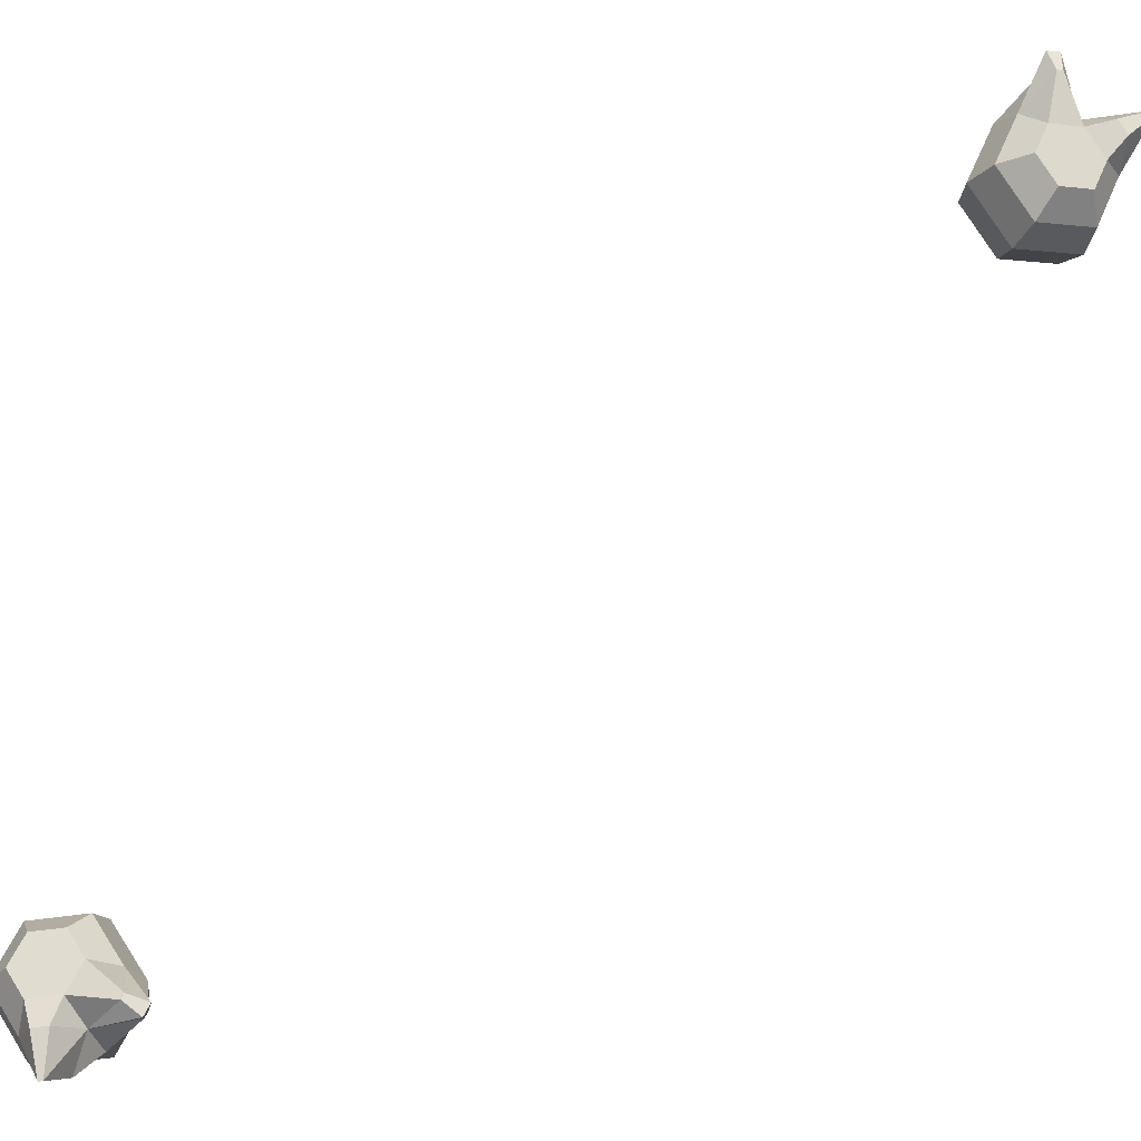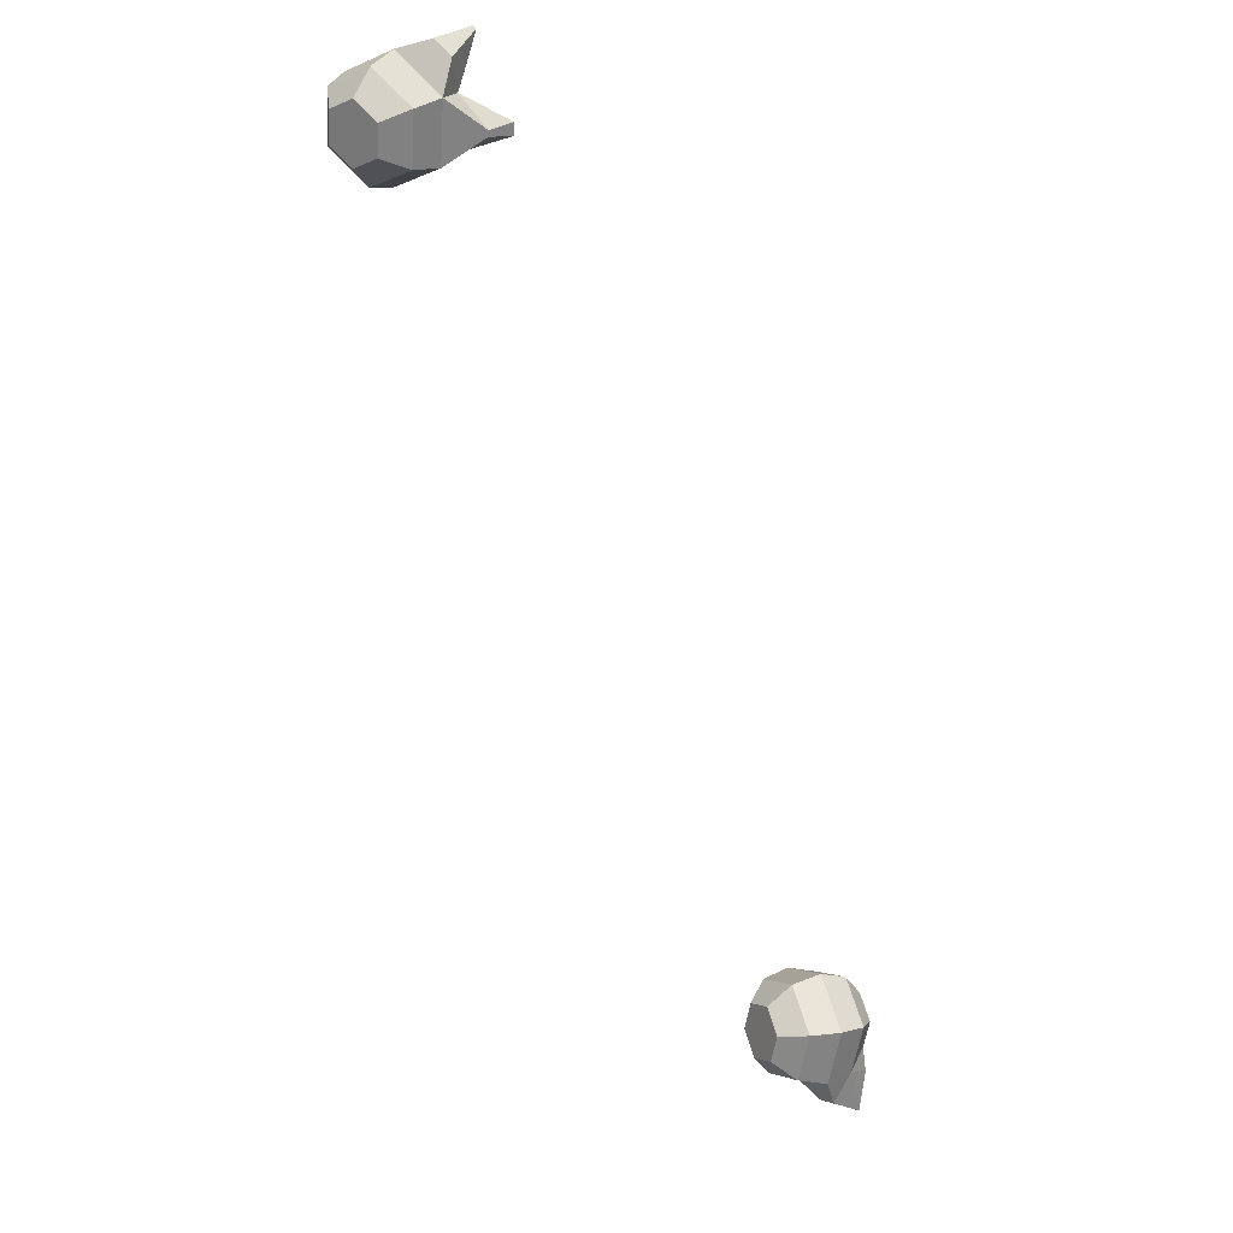
<metadata>
{"format":"obj","ext":"obj","renderer":"f3d","projection":"perspective","resolution":1024,"background":"white","views":[{"elev":78.3,"azim":19.1,"up":"+Y"},{"elev":42.1,"azim":50.8,"up":"+Z"}]}
</metadata>
<code>
v 0.2101 1.314 -0.2227
v 0.2031 1.301 -0.198
v 0.1954 1.278 -0.1834
v 0.1889 1.25 -0.1828
v 0.1854 1.225 -0.1965
v 0.1883 1.315 -0.2397
v 0.1653 1.303 -0.2273
v 0.1516 1.28 -0.2172
v 0.151 1.252 -0.2122
v 0.1635 1.226 -0.2135
v 0.1564 1.263 -0.2698
v 0.1551 1.237 -0.2577
v 0.1659 1.218 -0.2397
v 0.2149 1.297 -0.2753
v 0.2049 1.244 -0.2884
v 0.1972 1.221 -0.2738
v 0.1902 1.208 -0.2491
v 0.2368 1.296 -0.2583
v 0.2493 1.27 -0.2596
v 0.2487 1.242 -0.2546
v 0.235 1.219 -0.2445
v 0.212 1.207 -0.2321
v 0.2344 1.305 -0.2321
v 0.2452 1.285 -0.2141
v 0.2439 1.259 -0.202
v 0.2309 1.234 -0.199
v 0.2096 1.216 -0.2059
v 0.1907 1.307 -0.2659
v 0.1694 1.289 -0.2728
v 0.2114 1.272 -0.289
v 0.2566 1.274 -0.3111
v 0.2597 1.274 -0.3087
v 0.2347 1.294 -0.2896
v 0.2346 1.25 -0.2985
v 0.2455 1.293 -0.2812
v 0.2514 1.249 -0.2855
v 0.1741 1.294 -0.3207
v 0.1841 1.291 -0.3245
v 0.185 1.301 -0.307
v 0.1742 1.275 -0.3075
v 0.1895 1.299 -0.3087
v 0.1788 1.274 -0.3093
f 17 27 5
f 3 9 4
f 1 7 2
f 5 9 10
f 2 8 3
f 6 29 7
f 9 13 10
f 7 11 8
f 1 28 6
f 8 12 9
f 13 16 17
f 30 42 38
f 11 16 12
f 28 41 39
f 16 22 17
f 19 35 18
f 15 21 16
f 20 34 36
f 22 26 27
f 19 25 20
f 1 18 14
f 20 26 21
f 18 24 19
f 27 4 5
f 24 3 25
f 25 4 26
f 23 2 24
f 13 5 10
f 31 36 34
f 31 35 32
f 30 33 31
f 18 33 14
f 19 36 32
f 30 34 15
f 37 42 40
f 37 41 38
f 29 40 11
f 11 42 15
f 30 41 14
f 29 39 37
f 17 22 27
f 3 8 9
f 1 6 7
f 5 4 9
f 2 7 8
f 6 28 29
f 9 12 13
f 7 29 11
f 1 14 28
f 8 11 12
f 13 12 16
f 30 15 42
f 11 15 16
f 28 14 41
f 16 21 22
f 19 32 35
f 15 20 21
f 20 15 34
f 22 21 26
f 19 24 25
f 1 23 18
f 20 25 26
f 18 23 24
f 27 26 4
f 24 2 3
f 25 3 4
f 23 1 2
f 13 17 5
f 31 32 36
f 31 33 35
f 30 14 33
f 18 35 33
f 19 20 36
f 30 31 34
f 37 38 42
f 37 39 41
f 29 37 40
f 11 40 42
f 30 38 41
f 29 28 39
v -0.282 1.222 0.4678
v -0.2918 1.196 0.461
v -0.2899 1.168 0.4631
v -0.2769 1.145 0.4733
v -0.2561 1.133 0.4891
v -0.2572 1.227 0.4563
v -0.2488 1.204 0.4412
v -0.2403 1.177 0.4401
v -0.2339 1.152 0.4535
v -0.2313 1.137 0.4777
v -0.1986 1.196 0.4709
v -0.1978 1.169 0.4802
v -0.2104 1.147 0.4931
v -0.2403 1.242 0.4987
v -0.2065 1.207 0.5247
v -0.2046 1.178 0.5268
v -0.2144 1.152 0.52
v -0.2651 1.237 0.5101
v -0.2625 1.222 0.5343
v -0.2561 1.198 0.5477
v -0.2475 1.17 0.5466
v -0.2392 1.148 0.5315
v -0.2859 1.228 0.4947
v -0.2986 1.205 0.5076
v -0.2978 1.178 0.5169
v -0.2837 1.154 0.5199
v -0.26 1.138 0.516
v -0.2363 1.237 0.4718
v -0.2127 1.221 0.4679
v -0.2195 1.23 0.5145
v -0.2302 1.257 0.5551
v -0.2337 1.257 0.5567
v -0.2399 1.253 0.5206
v -0.2183 1.225 0.5476
v -0.2522 1.251 0.5263
v -0.2373 1.222 0.5564
v -0.1821 1.254 0.4846
v -0.1837 1.257 0.4957
v -0.2008 1.255 0.4846
v -0.1853 1.232 0.4907
v -0.2016 1.256 0.4896
v -0.1861 1.233 0.4958
f 59 69 47
f 45 51 46
f 43 49 44
f 47 51 52
f 44 50 45
f 48 71 49
f 51 55 52
f 49 53 50
f 43 70 48
f 50 54 51
f 55 58 59
f 72 84 80
f 53 58 54
f 70 83 81
f 58 64 59
f 61 77 60
f 57 63 58
f 62 76 78
f 64 68 69
f 61 67 62
f 43 60 56
f 62 68 63
f 60 66 61
f 69 46 47
f 66 45 67
f 67 46 68
f 65 44 66
f 55 47 52
f 73 78 76
f 73 77 74
f 72 75 73
f 60 75 56
f 61 78 74
f 72 76 57
f 79 84 82
f 79 83 80
f 71 82 53
f 53 84 57
f 72 83 56
f 71 81 79
f 59 64 69
f 45 50 51
f 43 48 49
f 47 46 51
f 44 49 50
f 48 70 71
f 51 54 55
f 49 71 53
f 43 56 70
f 50 53 54
f 55 54 58
f 72 57 84
f 53 57 58
f 70 56 83
f 58 63 64
f 61 74 77
f 57 62 63
f 62 57 76
f 64 63 68
f 61 66 67
f 43 65 60
f 62 67 68
f 60 65 66
f 69 68 46
f 66 44 45
f 67 45 46
f 65 43 44
f 55 59 47
f 73 74 78
f 73 75 77
f 72 56 75
f 60 77 75
f 61 62 78
f 72 73 76
f 79 80 84
f 79 81 83
f 71 79 82
f 53 82 84
f 72 80 83
f 71 70 81

</code>
